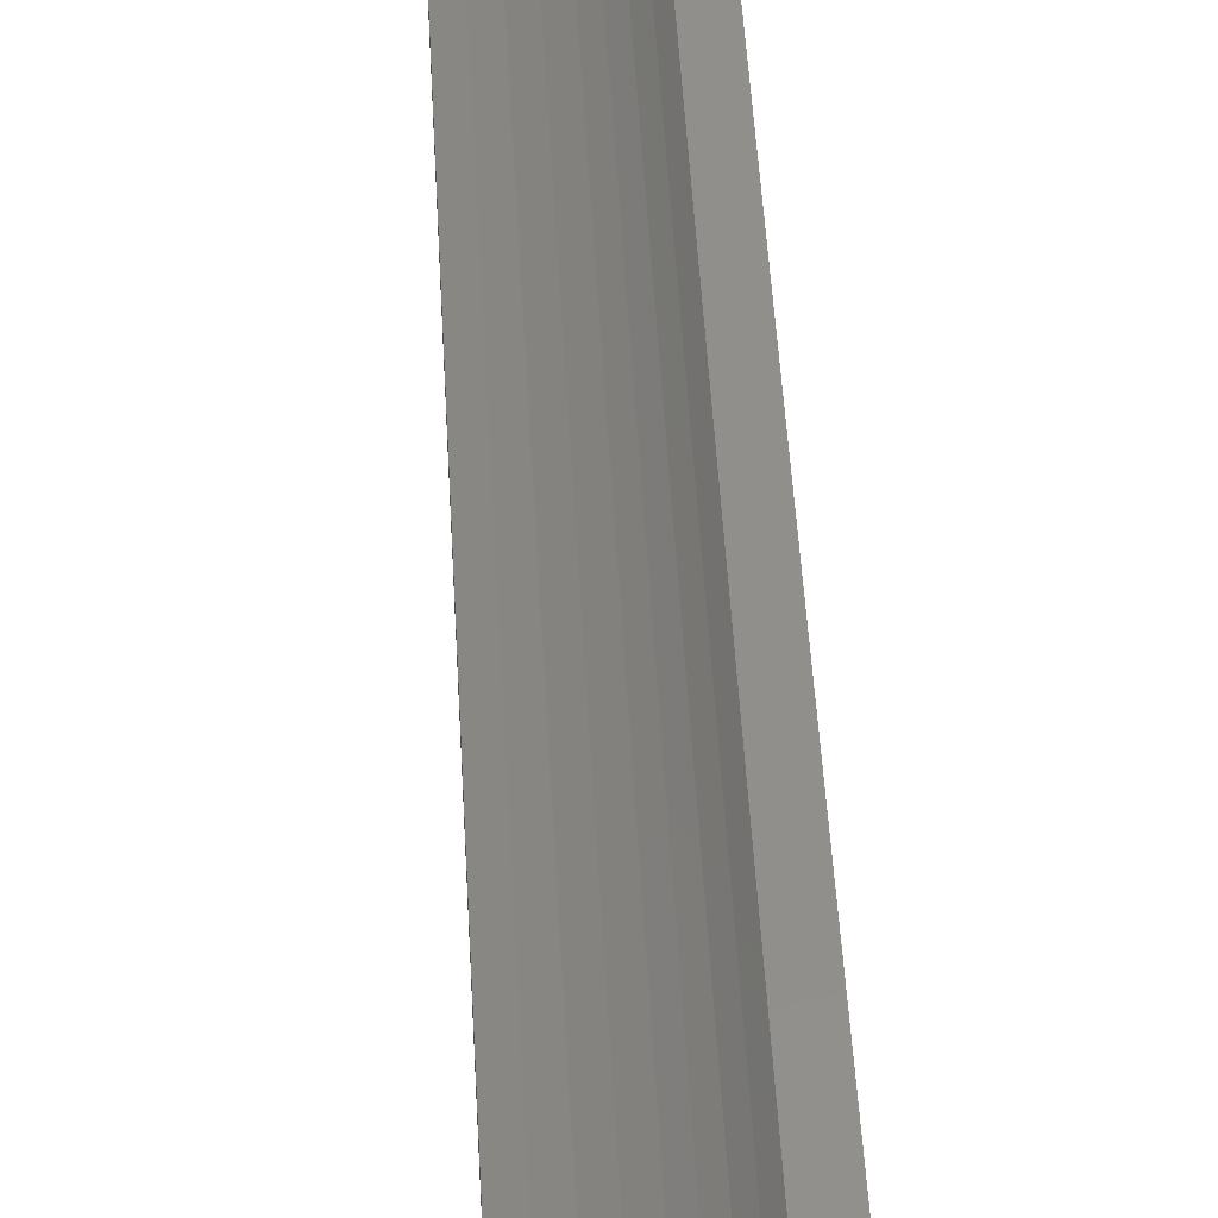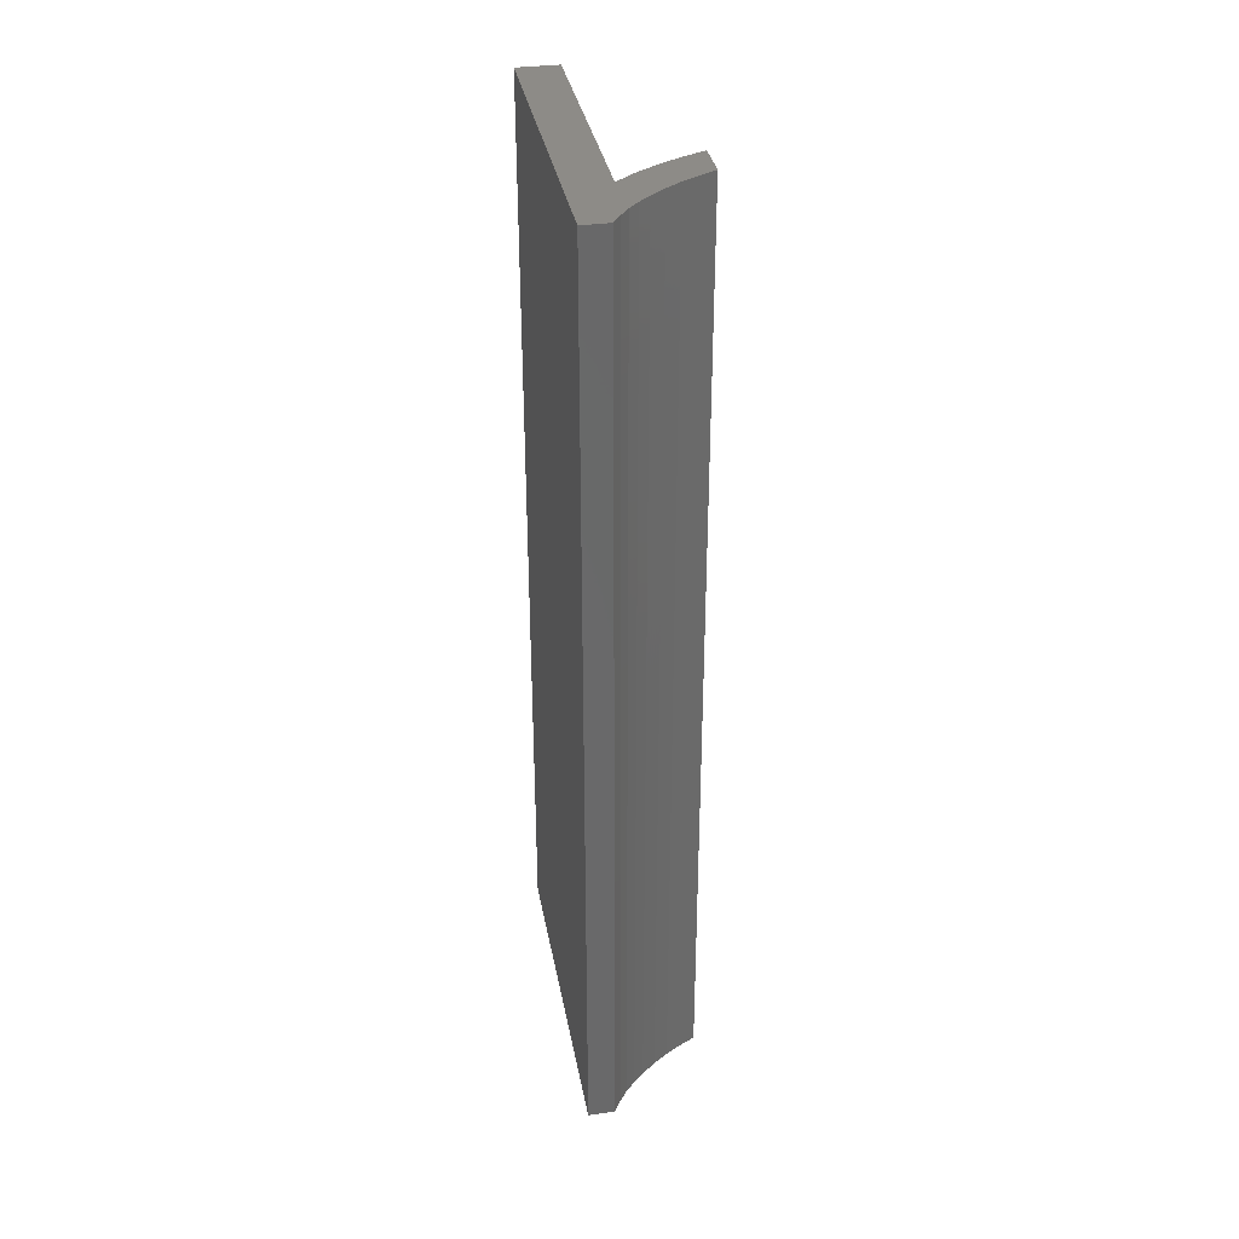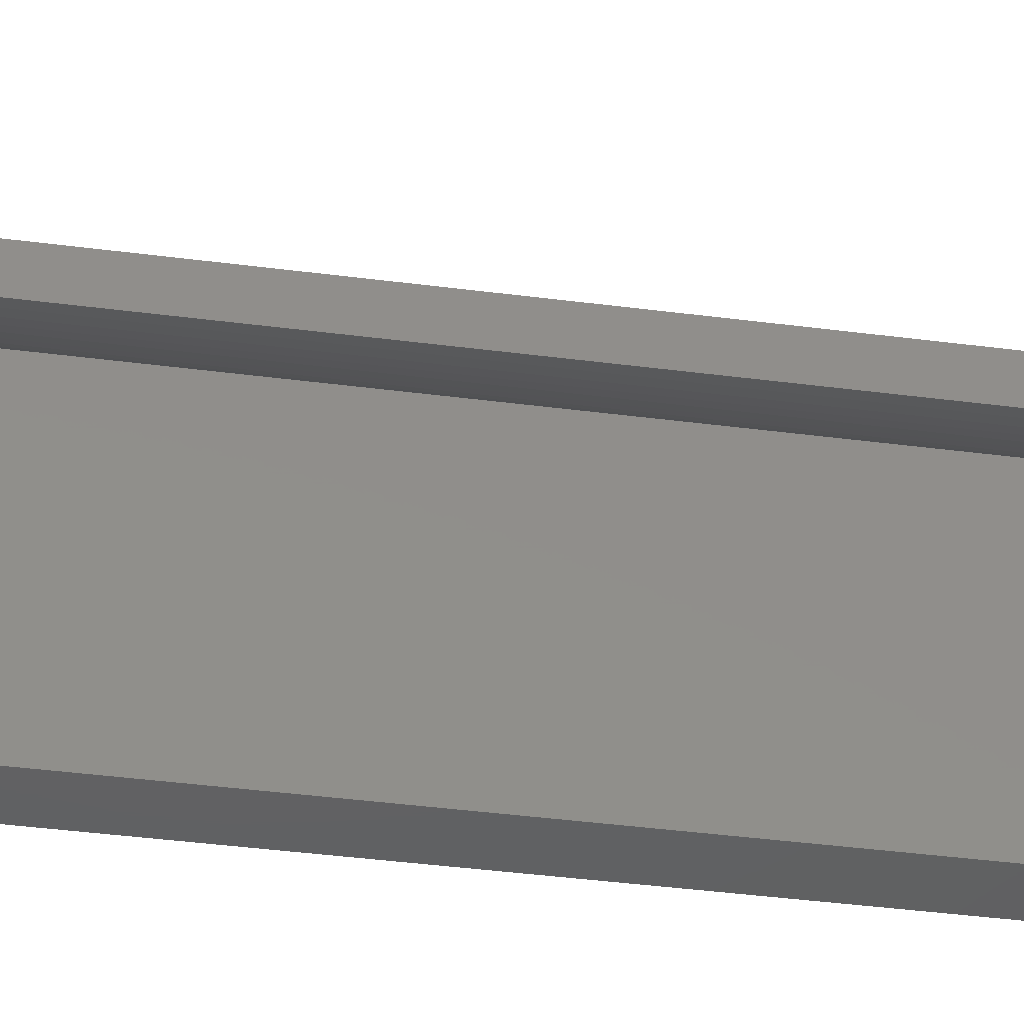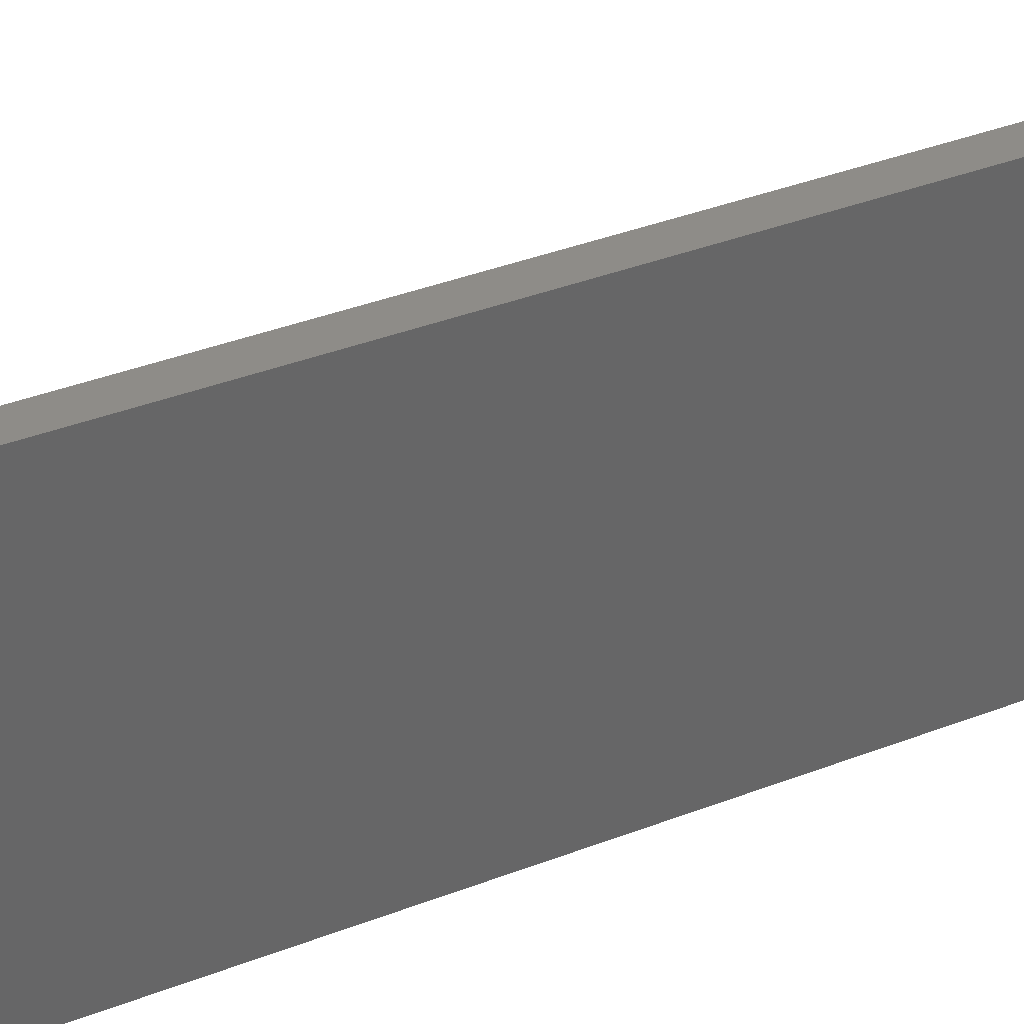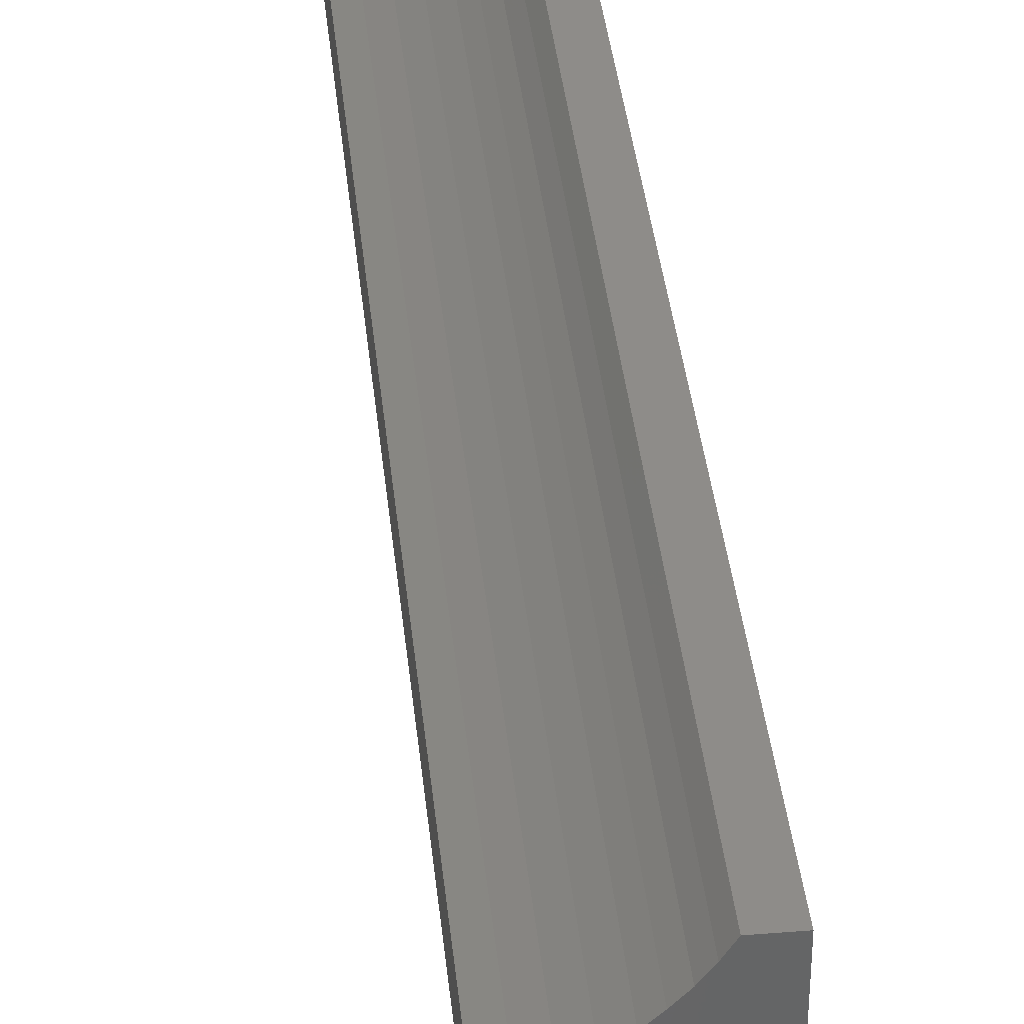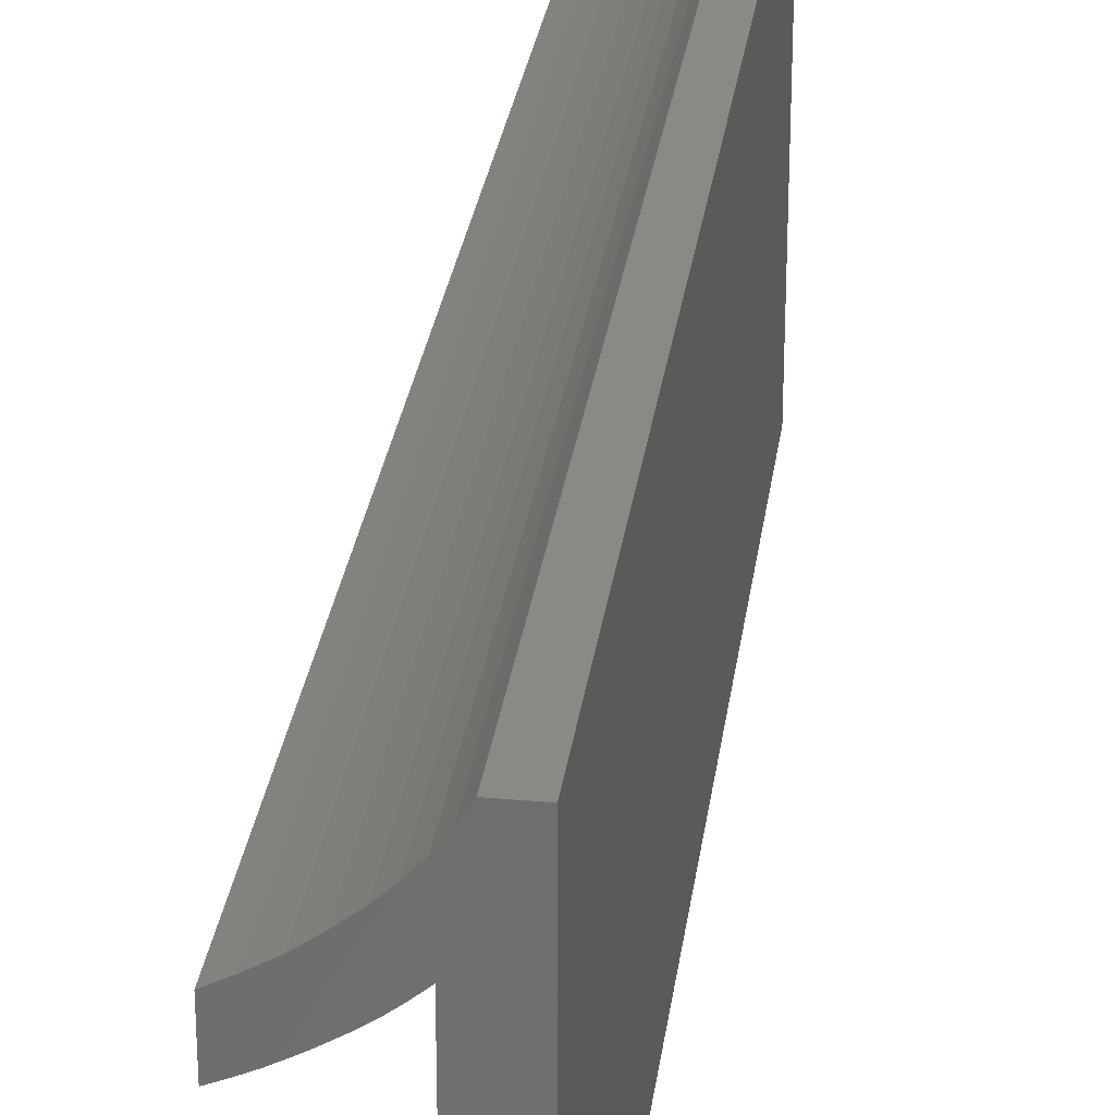
<metadata>
{"format":"stl","ext":"stl","renderer":"f3d","projection":"perspective","resolution":1024,"background":"white","views":[{"elev":49.3,"azim":-3.1,"up":"+Y"},{"elev":34.4,"azim":169.7,"up":"+Z"},{"elev":-43.5,"azim":-98.6,"up":"+Y"},{"elev":37.3,"azim":63.5,"up":"+Y"},{"elev":38.0,"azim":-5.8,"up":"+Y"},{"elev":28.7,"azim":7.5,"up":"+Y"}]}
</metadata>
<code>
# stl→obj: 60 verts, 116 faces
v 0.006584 0.07002 0.028
v 0.00698 0.07002 0.028
v 0.006584 0.07002 0.014
v 0.00698 0.07002 0.014
v 0.006038 0.06935 0.014
v 0.006038 0.06935 0.028
v 0.006196 0.0695 0.021
v 0.006196 0.0695 0.028
v 0.006343 0.06966 0.028
v 0.006343 0.06966 0.021
v 0.00647 0.06984 0.028
v 0.00647 0.06984 0.021
v 0.00647 0.06984 0.014
v 0.006343 0.06966 0.014
v 0.006196 0.0695 0.014
v 0.005138 0.06877 0.014
v 0.005138 0.06877 0.028
v 0.005378 0.06889 0.021
v 0.005378 0.06889 0.028
v 0.00561 0.06903 0.028
v 0.00561 0.06903 0.021
v 0.005828 0.06918 0.028
v 0.005828 0.06918 0.021
v 0.005828 0.06918 0.014
v 0.00561 0.06903 0.014
v 0.005378 0.06889 0.014
v 0.005138 0.06817 0.028
v 0.005138 0.06817 0.014
v 0.005627 0.0684 0.028
v 0.005627 0.0684 0.02333
v 0.005784 0.06849 0.028
v 0.005627 0.0684 0.01867
v 0.005784 0.06849 0.014
v 0.005627 0.0684 0.014
v 0.005468 0.06832 0.01867
v 0.005468 0.06832 0.014
v 0.005304 0.06824 0.01867
v 0.005304 0.06824 0.014
v 0.005304 0.06824 0.02333
v 0.005304 0.06824 0.028
v 0.005468 0.06832 0.02333
v 0.005468 0.06832 0.028
v 0.006229 0.06879 0.028
v 0.006229 0.06879 0.02333
v 0.006366 0.06891 0.028
v 0.006229 0.06879 0.01867
v 0.006366 0.06891 0.014
v 0.006229 0.06879 0.014
v 0.006087 0.06868 0.01867
v 0.006087 0.06868 0.014
v 0.005938 0.06858 0.01867
v 0.005938 0.06858 0.014
v 0.005938 0.06858 0.02333
v 0.005938 0.06858 0.028
v 0.006087 0.06868 0.02333
v 0.006087 0.06868 0.028
v 0.006366 0.065 0.028
v 0.006366 0.065 0.014
v 0.00698 0.065 0.028
v 0.00698 0.065 0.014
f 1 2 3
f 3 2 4
f 5 6 7
f 7 6 8
f 7 8 9
f 7 9 10
f 10 9 11
f 10 11 12
f 12 11 1
f 12 1 3
f 3 13 12
f 12 13 14
f 12 14 10
f 10 14 15
f 10 15 7
f 7 15 5
f 16 17 18
f 18 17 19
f 18 19 20
f 18 20 21
f 21 20 22
f 21 22 23
f 23 22 6
f 23 6 5
f 5 24 23
f 23 24 25
f 23 25 21
f 21 25 26
f 21 26 18
f 18 26 16
f 27 17 28
f 28 17 16
f 29 30 31
f 31 30 32
f 31 32 33
f 33 32 34
f 34 32 35
f 34 35 36
f 36 35 37
f 36 37 38
f 38 37 28
f 28 37 39
f 28 39 27
f 27 39 40
f 40 39 41
f 40 41 42
f 42 41 30
f 42 30 29
f 32 30 41
f 37 35 39
f 39 35 41
f 35 32 41
f 43 44 45
f 45 44 46
f 45 46 47
f 47 46 48
f 48 46 49
f 48 49 50
f 50 49 51
f 50 51 52
f 52 51 33
f 33 51 53
f 33 53 31
f 31 53 54
f 54 53 55
f 54 55 56
f 56 55 44
f 56 44 43
f 46 44 55
f 51 49 53
f 53 49 55
f 49 46 55
f 57 45 58
f 58 45 47
f 59 57 60
f 60 57 58
f 2 59 4
f 4 59 60
f 57 59 45
f 45 59 2
f 45 2 1
f 1 11 45
f 45 11 9
f 45 9 8
f 45 8 43
f 43 8 6
f 43 6 56
f 56 6 54
f 54 6 22
f 54 22 31
f 31 22 20
f 31 20 29
f 29 20 42
f 42 20 19
f 42 19 40
f 40 19 17
f 40 17 27
f 3 4 47
f 47 4 60
f 47 60 58
f 48 15 47
f 47 15 14
f 47 14 13
f 15 48 5
f 5 48 50
f 5 50 52
f 5 52 24
f 24 52 33
f 24 33 25
f 25 33 34
f 25 34 36
f 25 36 26
f 26 36 38
f 26 38 16
f 16 38 28
f 13 3 47

</code>
